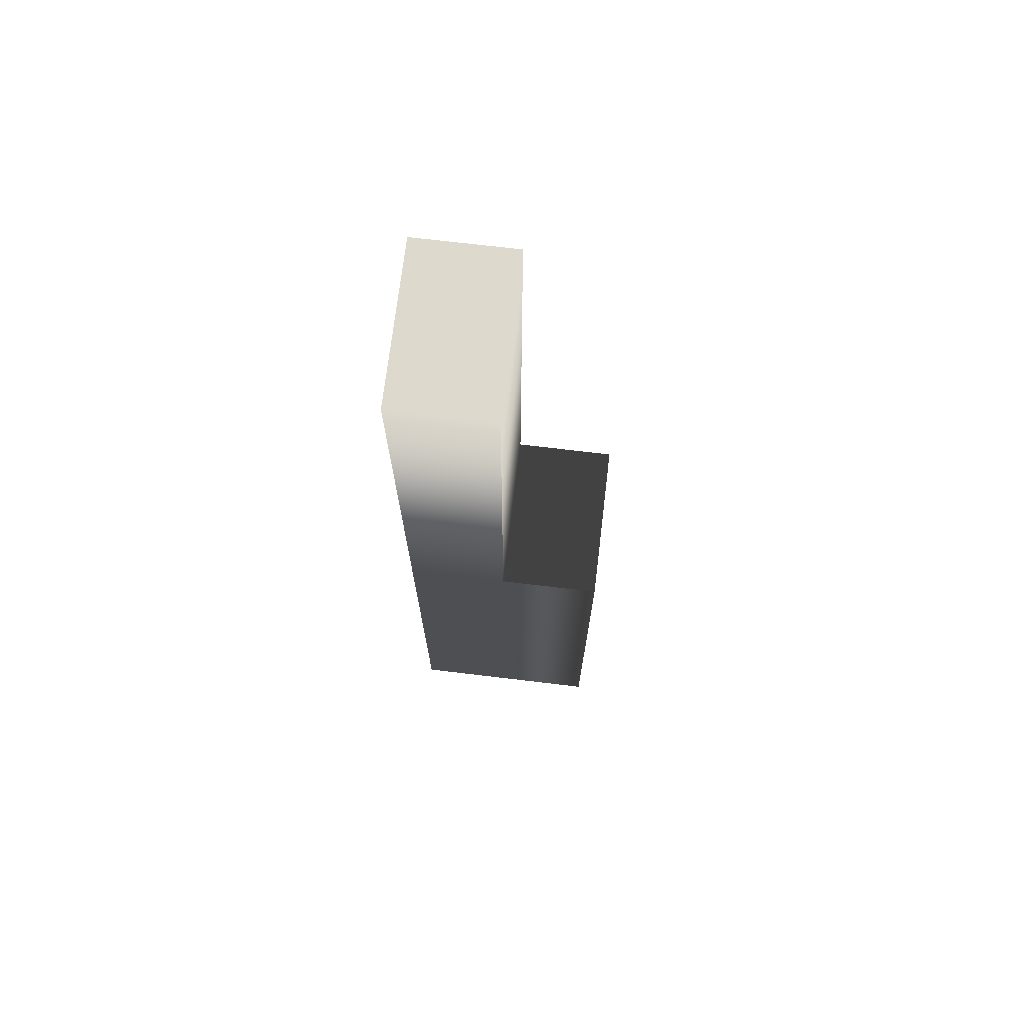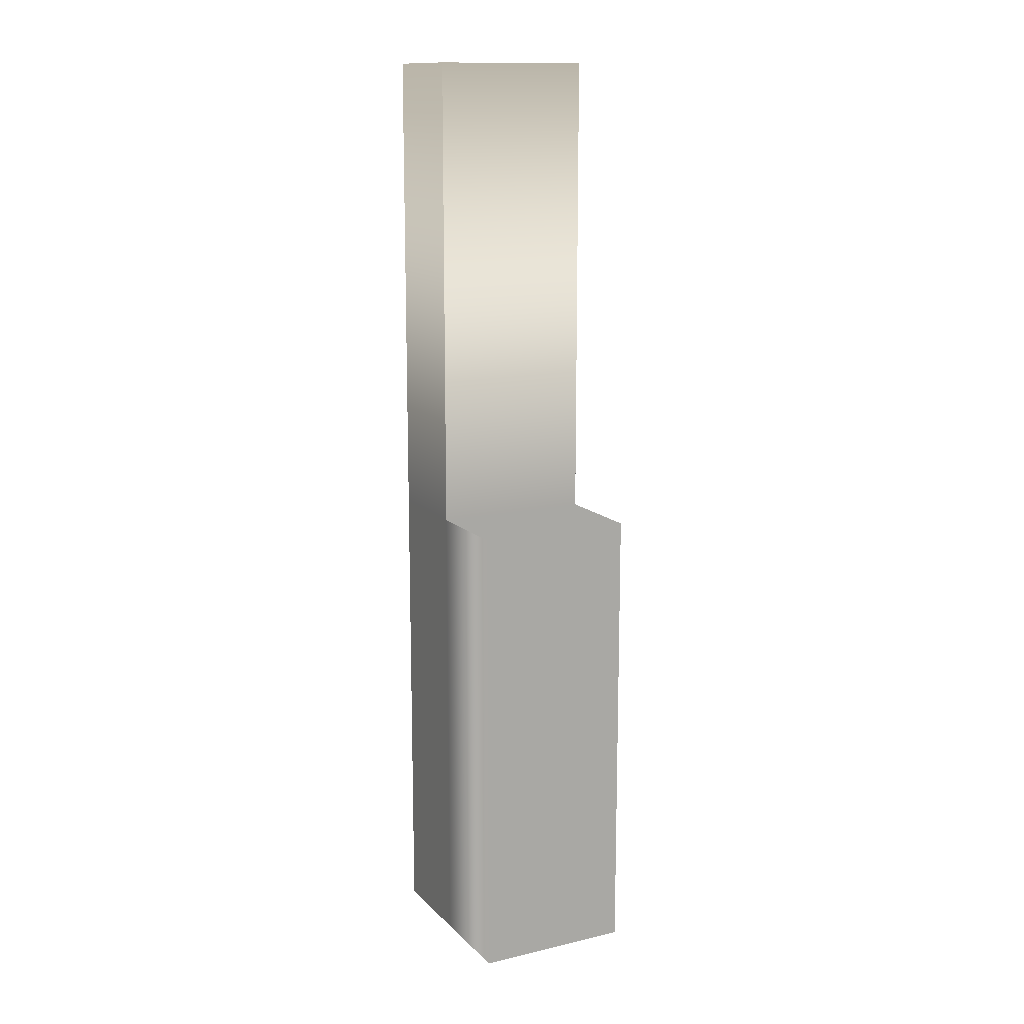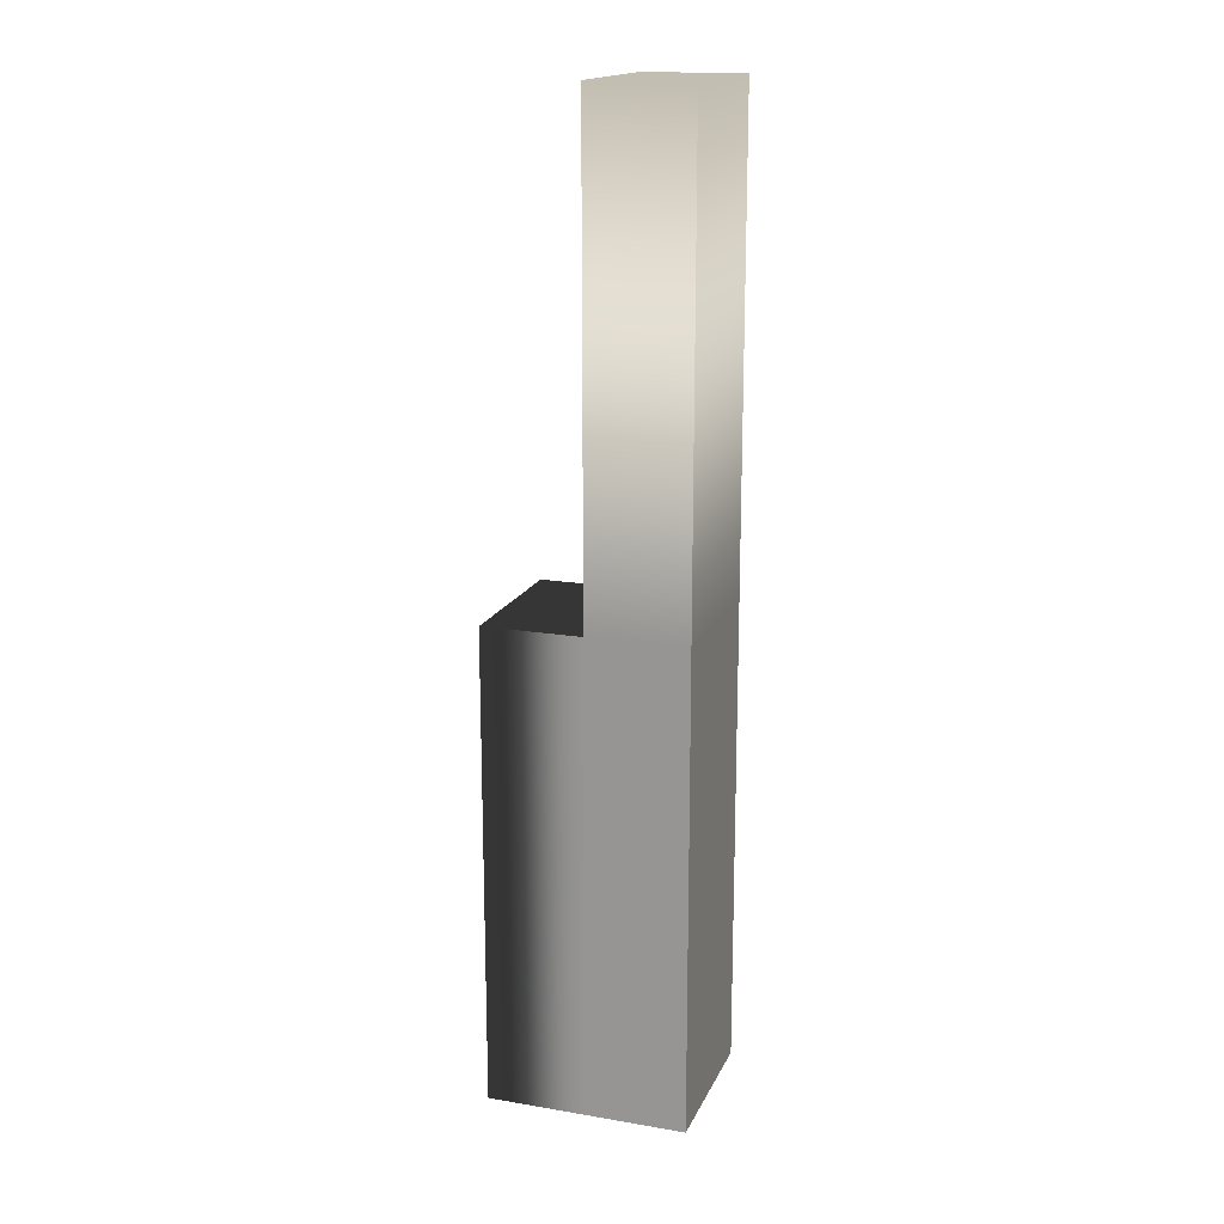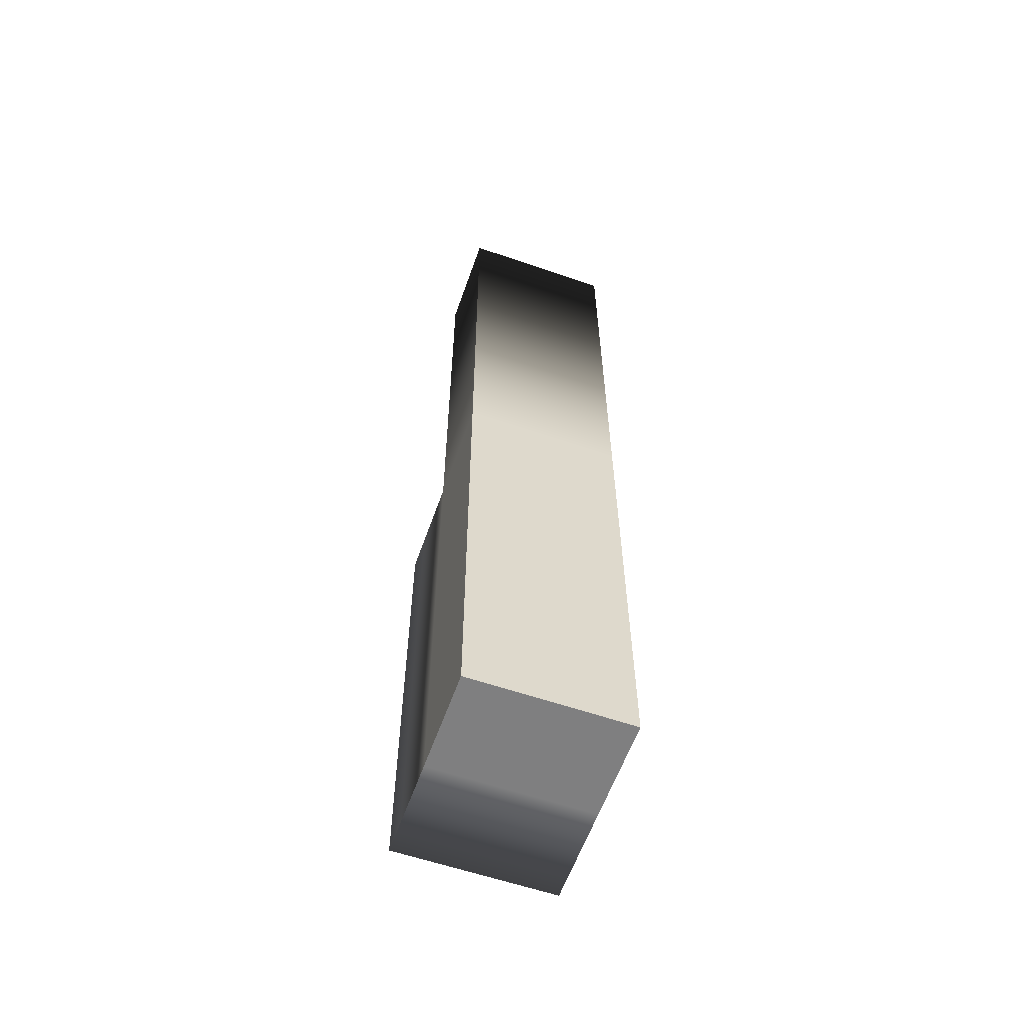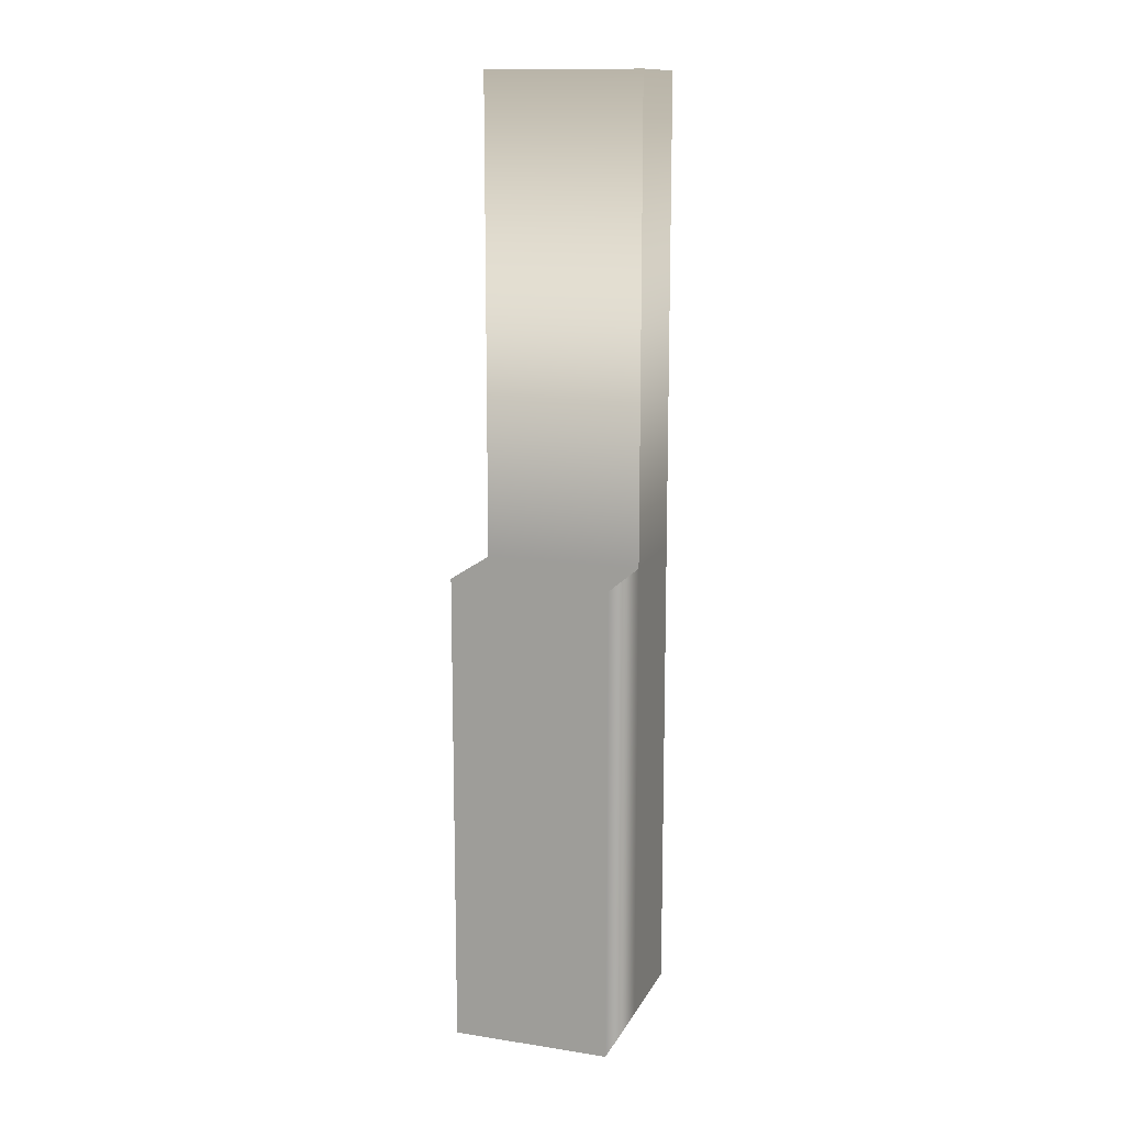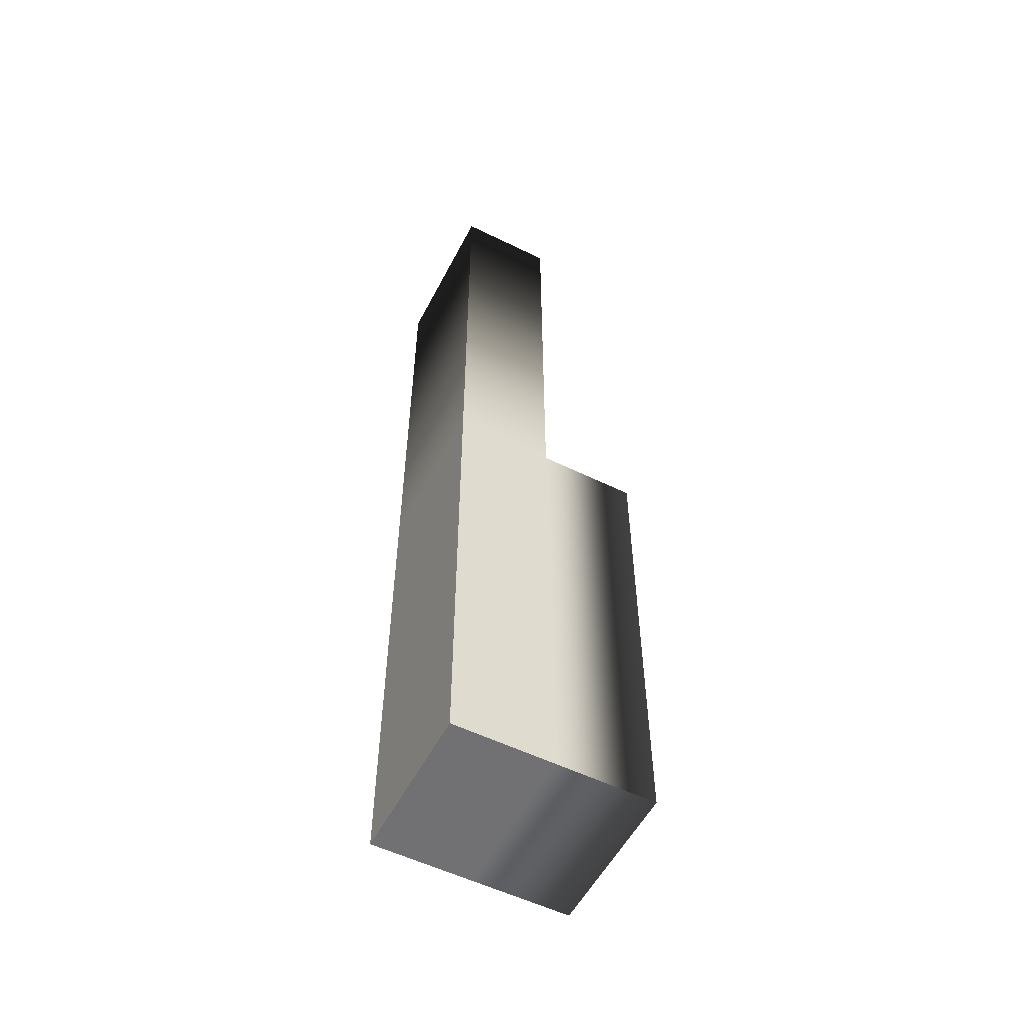
<metadata>
{"format":"obj","ext":"obj","renderer":"f3d","projection":"perspective","resolution":1024,"background":"white","views":[{"elev":71.9,"azim":96.8,"up":"+Z"},{"elev":13.6,"azim":152.7,"up":"+Z"},{"elev":17.1,"azim":-71.5,"up":"+Z"},{"elev":-59.9,"azim":-19.4,"up":"+Z"},{"elev":13.3,"azim":-161.0,"up":"+Z"},{"elev":-55.3,"azim":62.7,"up":"+Z"}]}
</metadata>
<code>
g default
v -4 0 0
v 4 0 0
v -4 5 0
v 4 5 0
v -4 5 -24
v 4 5 -24
v -4 0 -24
v 4 0 -24
v -4 0 24
v 4 0 24
v -4 5 24
v 4 5 24
v 4 10 -0
v -4 10 0
v -4 10 -24
v 4 10 -24
g pCube4
f 9 10 11
f 11 10 12
f 14 13 15
f 15 13 16
f 5 6 7
f 7 6 8
f 7 8 1
f 1 8 2
f 2 8 4
f 4 8 6
f 7 1 5
f 5 1 3
f 1 2 9
f 9 2 10
f 3 1 11
f 11 1 9
f 2 4 10
f 10 4 12
f 4 3 12
f 12 3 11
f 3 4 14
f 14 4 13
f 5 3 15
f 15 3 14
f 4 6 13
f 13 6 16
f 6 5 16
f 16 5 15

</code>
